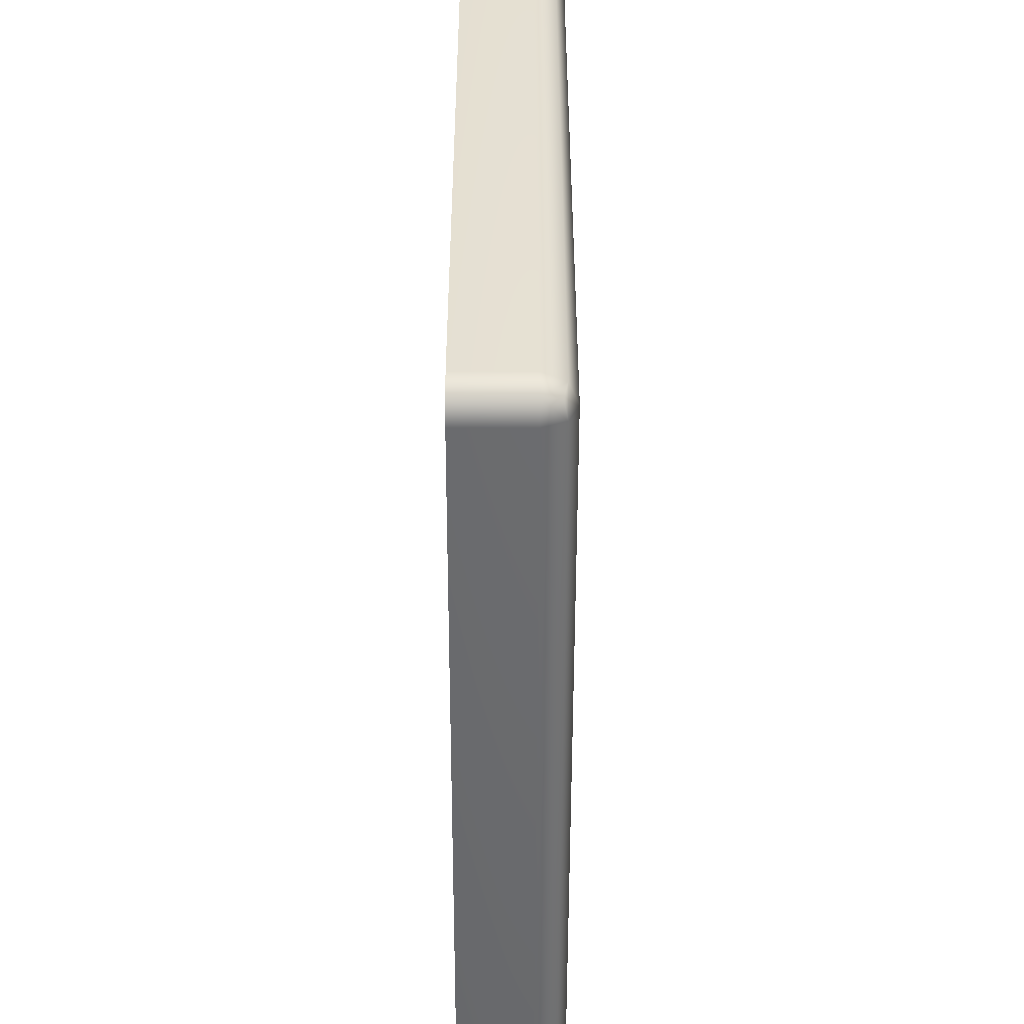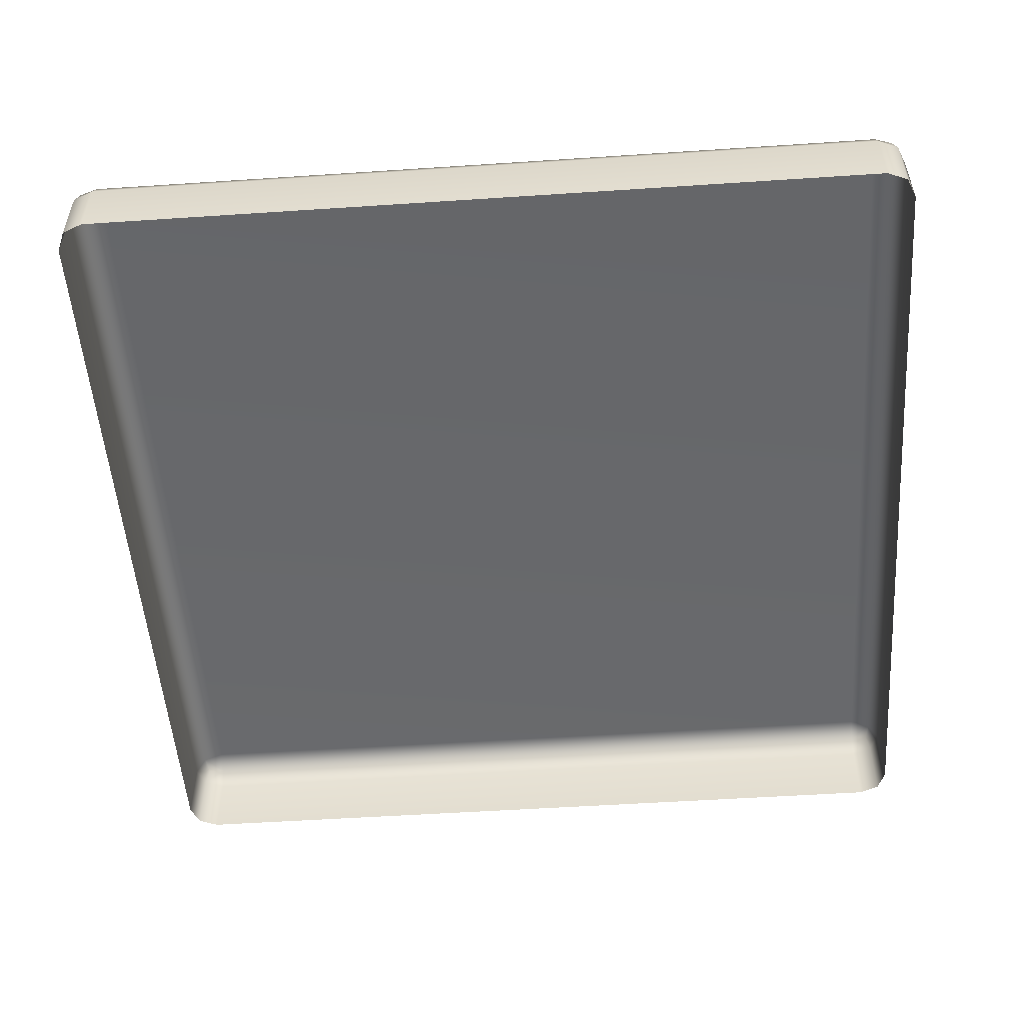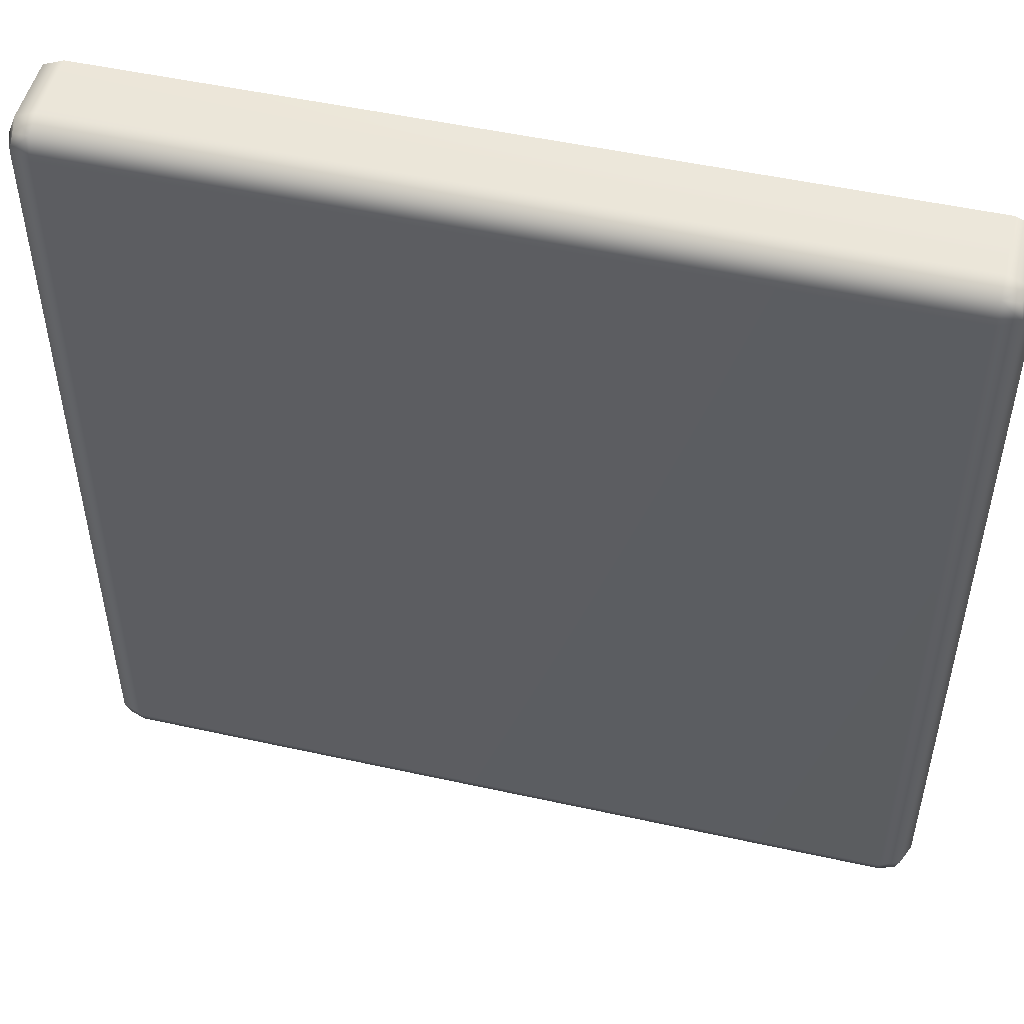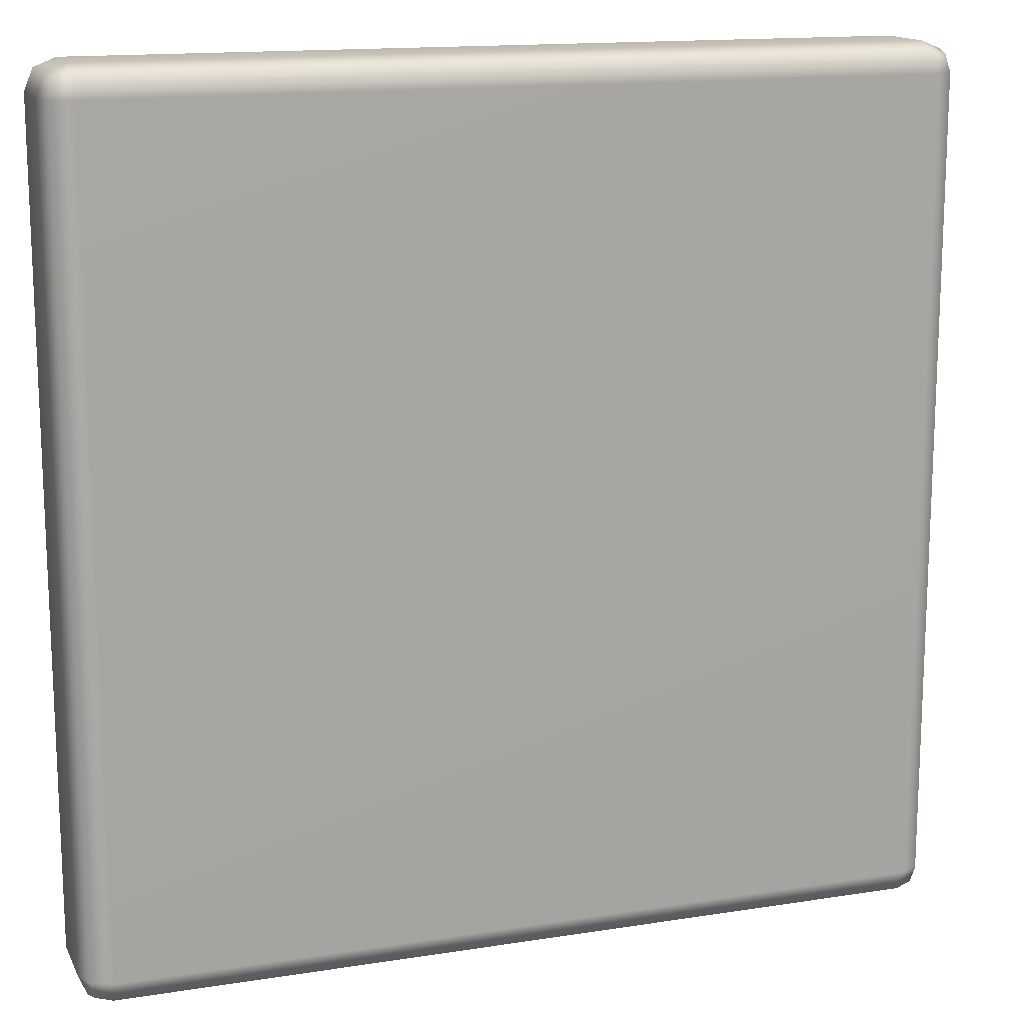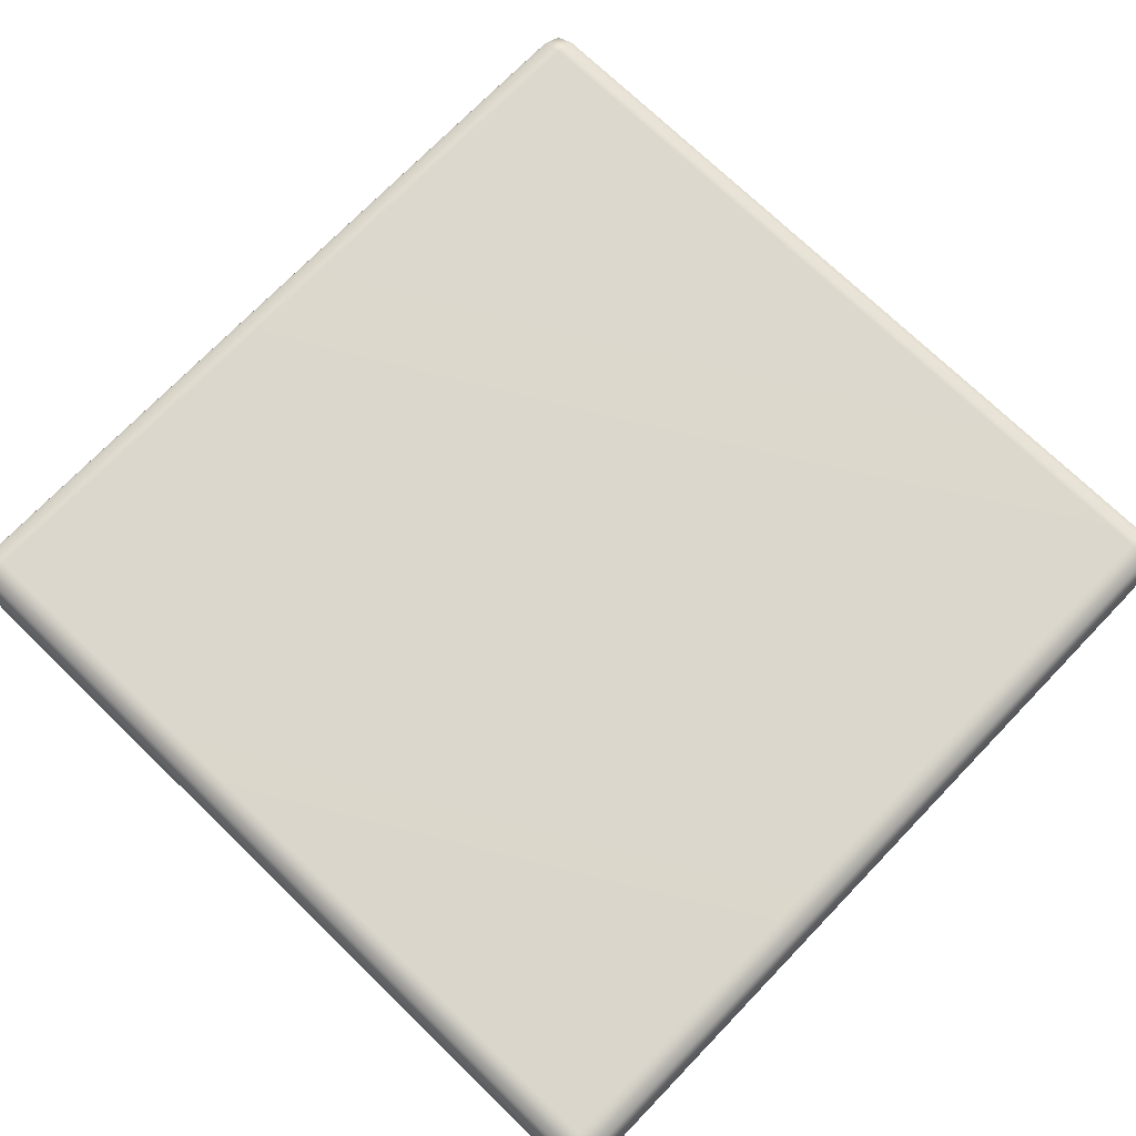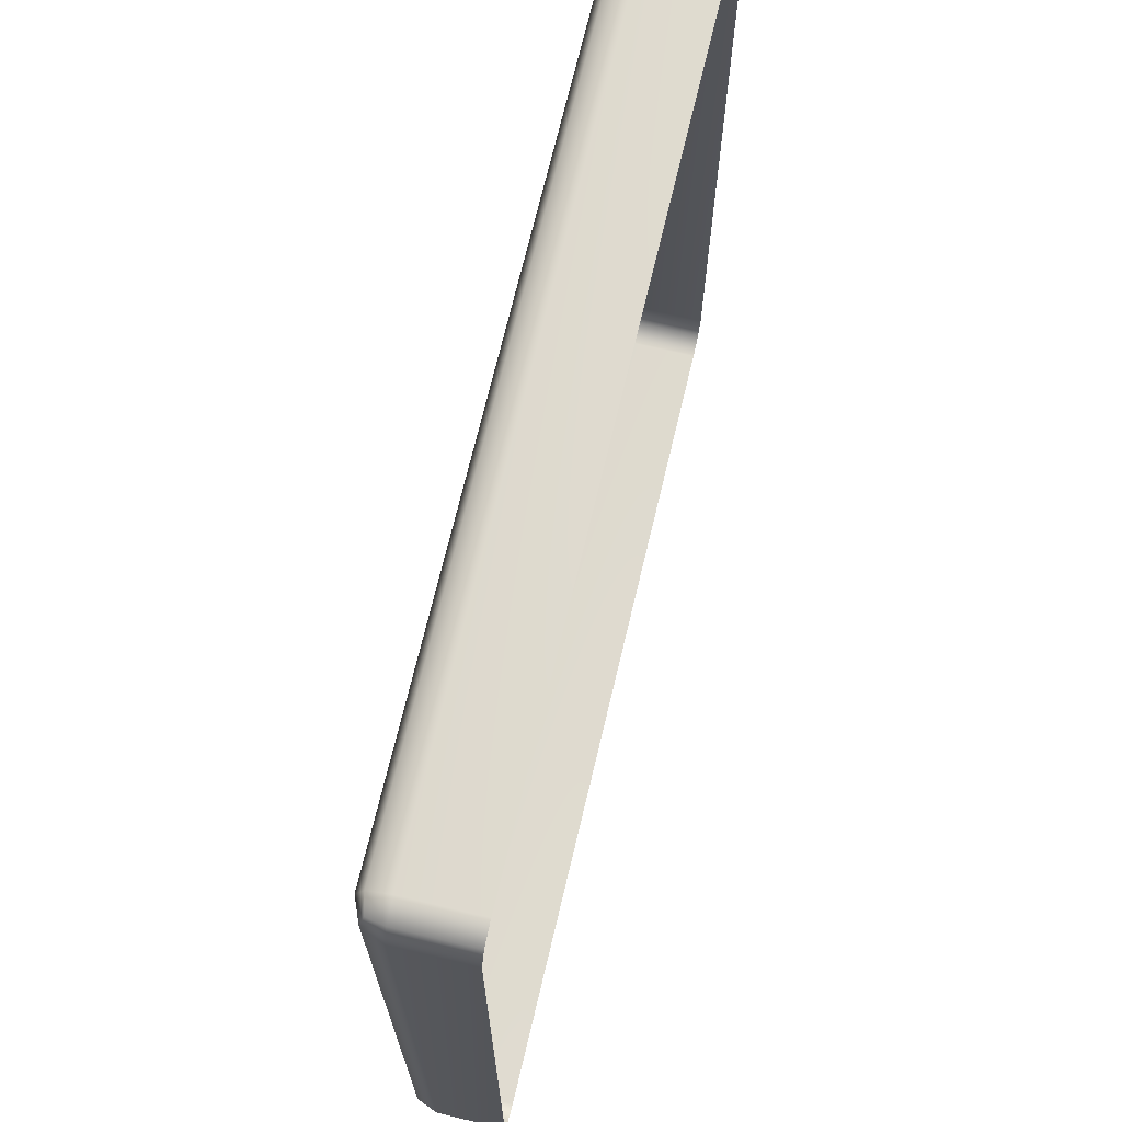
<metadata>
{"format":"obj","ext":"obj","renderer":"f3d","projection":"perspective","resolution":1024,"background":"white","views":[{"elev":-52.8,"azim":89.9,"up":"+Z"},{"elev":-52.4,"azim":-175.9,"up":"+Y"},{"elev":50.6,"azim":-166.4,"up":"+Z"},{"elev":14.8,"azim":161.2,"up":"+Z"},{"elev":73.0,"azim":-136.0,"up":"+Y"},{"elev":70.7,"azim":-76.6,"up":"+Z"}]}
</metadata>
<code>
g plane
v -10.49 -0.7863 -9.786
v -10.49 -2.425 -9.786
v -10.28 -2.425 -10.28
v -10.28 -0.7863 -10.28
v -10.28 -0.2898 -9.786
v -10.19 -0.3811 -10.19
v -10.28 -0.7863 -10.28
v -10.28 -2.425 -10.28
v -9.786 -2.425 -10.49
v -9.786 -0.7863 -10.49
v 9.786 -2.425 -10.49
v -9.786 -0.2898 -10.28
v -10.19 -0.3811 -10.19
v -10.28 -0.2898 -9.786
v 9.786 -0.7863 -10.49
v 10.28 -2.425 -10.28
v 10.28 -0.7863 -10.28
v 9.786 -0.2898 -10.28
v 10.19 -0.3811 -10.19
v 10.28 -0.2898 -9.786
v -9.786 -0.08417 -9.786
v -10.28 -0.2898 9.786
v 9.786 -0.08417 -9.786
v -9.786 -0.08417 9.786
v 9.786 -0.08417 9.786
v 10.28 -0.2898 9.786
v 9.786 -0.2898 10.28
v 10.19 -0.3811 10.19
v -9.786 -0.2898 10.28
v -10.19 -0.3811 10.19
v 10.28 -0.7863 10.28
v 10.28 -0.2898 9.786
v 9.786 -0.7863 10.49
v -10.28 -0.7863 10.28
v -10.28 -0.2898 9.786
v -9.786 -0.7863 10.49
v 9.786 -2.425 10.49
v -9.786 -2.425 10.49
v -10.28 -2.425 10.28
v 10.28 -2.425 10.28
v -10.49 -2.425 9.786
v -10.49 -0.7863 9.786
v -10.28 -0.2898 -9.786
v -10.49 -0.7863 -9.786
v -10.49 -2.425 -9.786
v 10.49 -0.7863 9.786
v 10.49 -2.425 9.786
v 10.49 -2.425 -9.786
v 10.49 -0.7863 -9.786
v 10.28 -0.2898 -9.786
v 10.28 -0.7863 -10.28
v 10.28 -2.425 -10.28
v 10.19 -0.3811 -10.19
g plane_0
f 3 2 1
f 4 3 1
f 1 5 4
f 5 6 4
f 9 8 7
f 10 9 7
f 11 9 10
f 10 7 12
f 7 13 12
f 12 13 14
f 15 11 10
f 16 11 15
f 17 16 15
f 18 15 10
f 15 18 17
f 12 18 10
f 18 19 17
f 20 19 18
f 21 12 14
f 21 14 22
f 23 18 12
f 23 20 18
f 21 23 12
f 24 21 22
f 23 21 24
f 20 23 25
f 25 23 24
f 26 20 25
f 25 27 26
f 27 25 24
f 27 28 26
f 24 22 29
f 29 27 24
f 22 30 29
f 31 28 27
f 32 28 31
f 33 27 29
f 33 31 27
f 29 30 34
f 34 30 35
f 36 33 29
f 36 29 34
f 33 37 31
f 37 33 36
f 38 37 36
f 39 38 36
f 34 39 36
f 37 40 31
f 41 39 34
f 42 34 35
f 42 41 34
f 35 43 42
f 43 44 42
f 41 42 44
f 45 41 44
f 31 40 46
f 40 47 46
f 46 32 31
f 47 48 46
f 46 49 32
f 48 49 46
f 49 50 32
f 49 48 51
f 49 51 50
f 48 52 51
f 51 53 50

</code>
